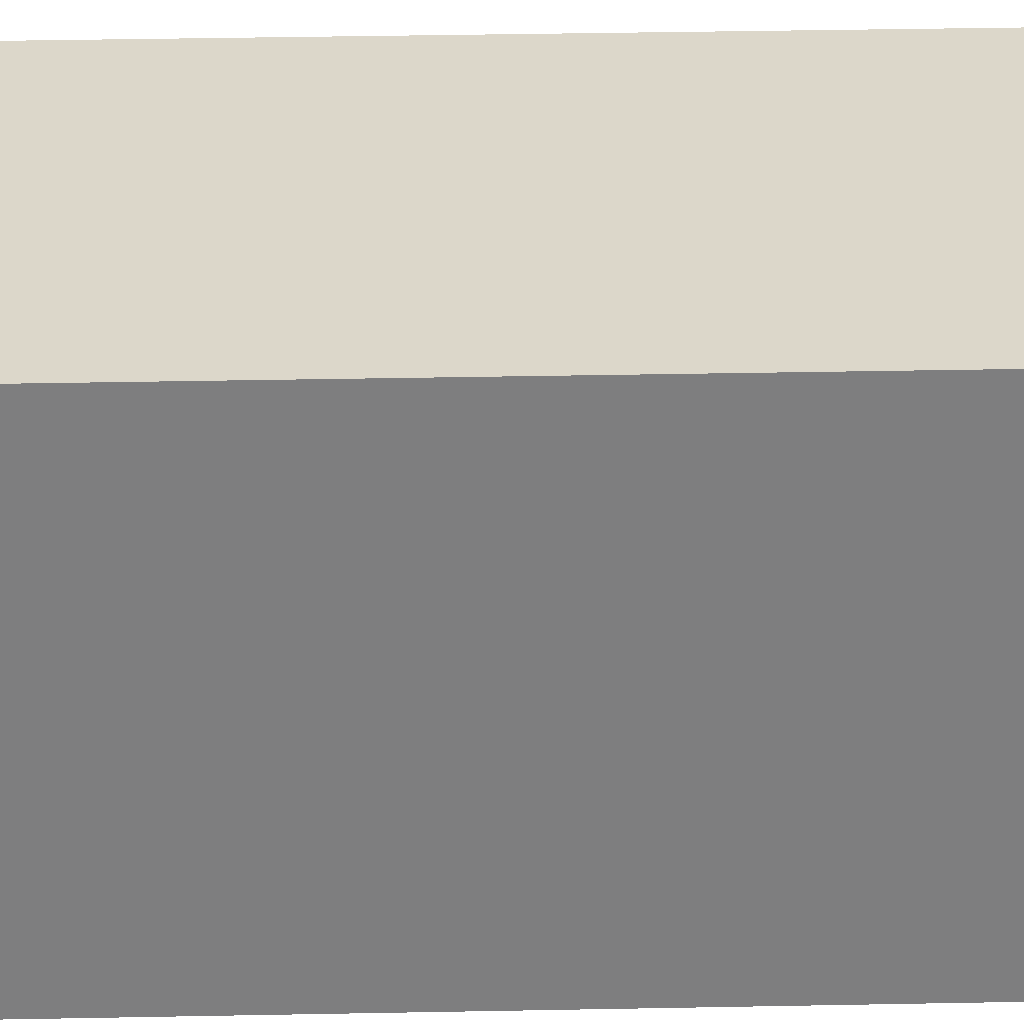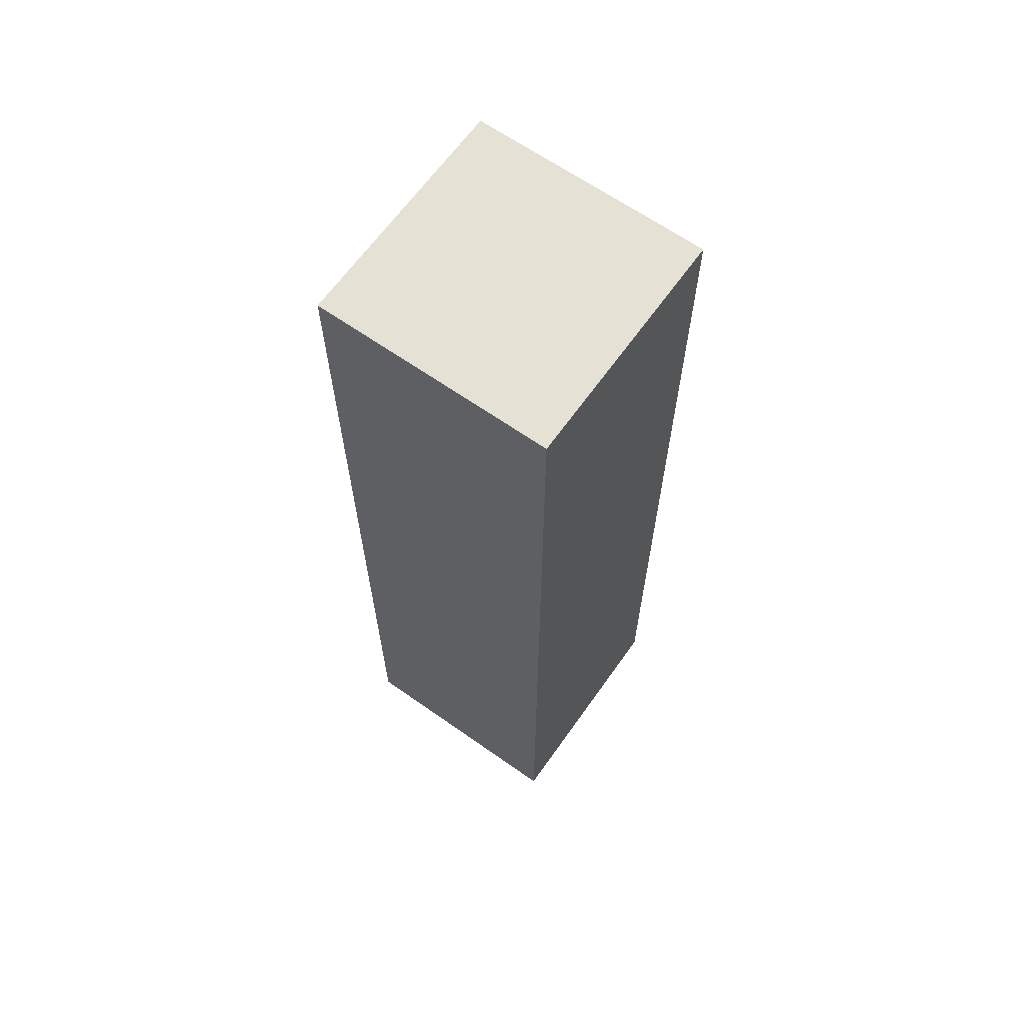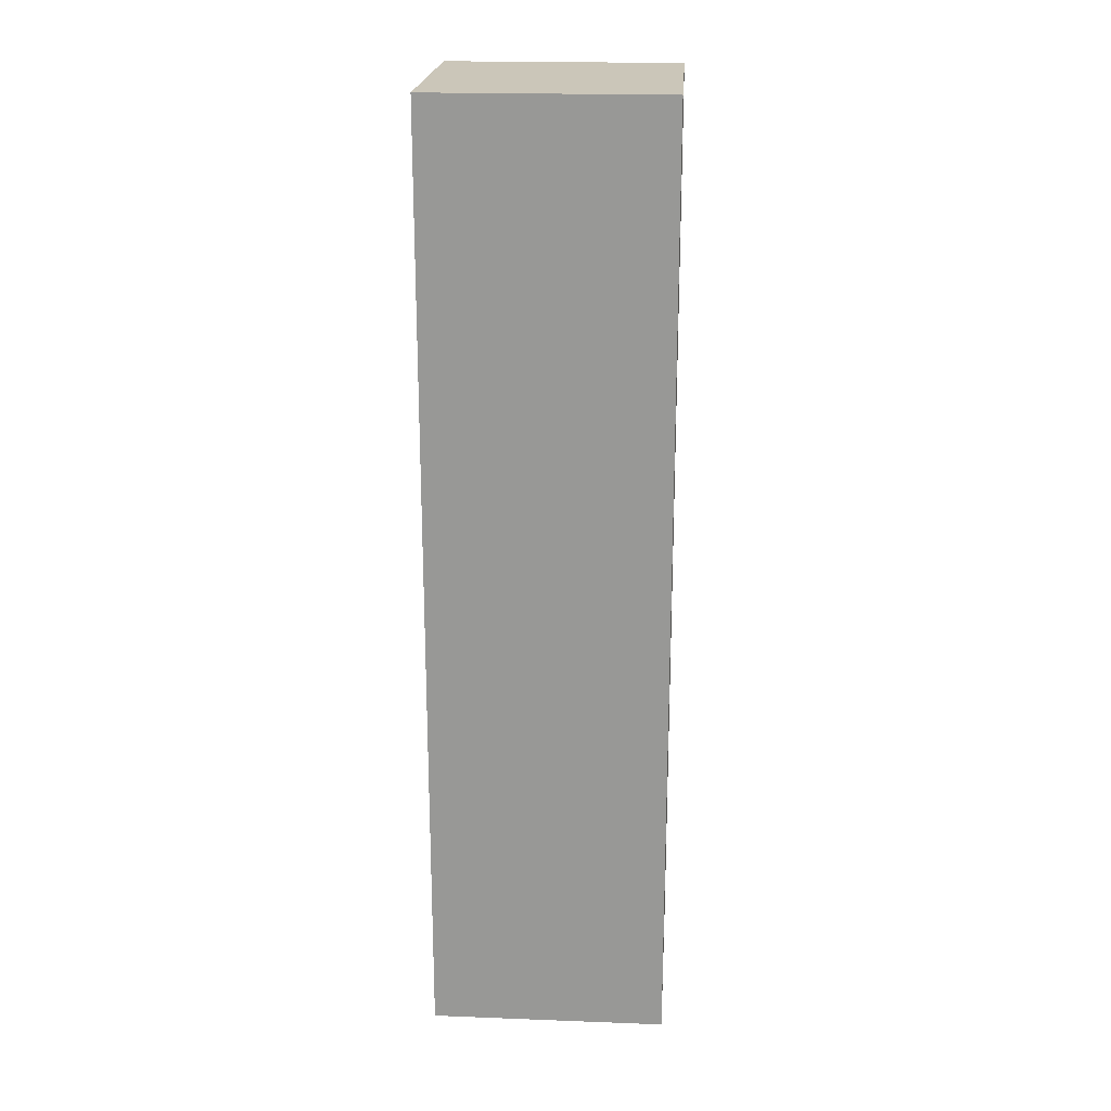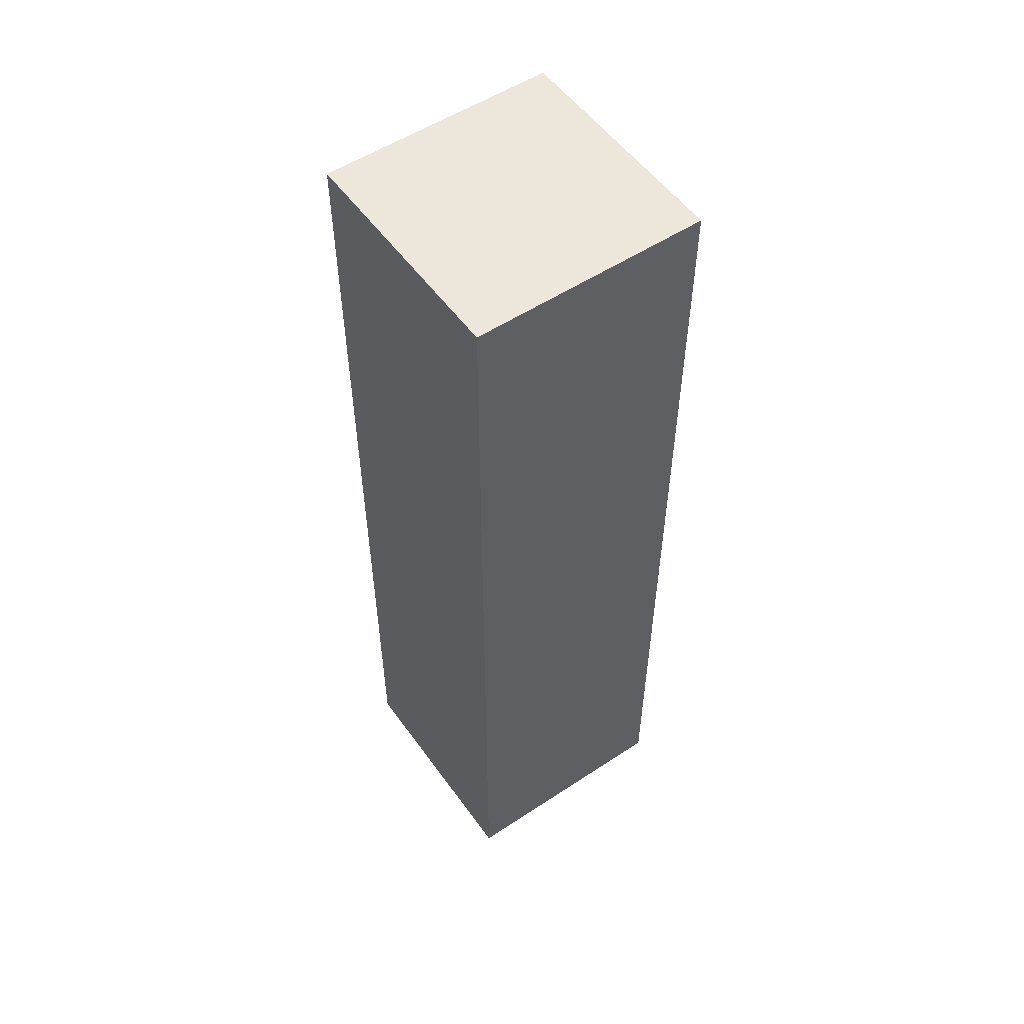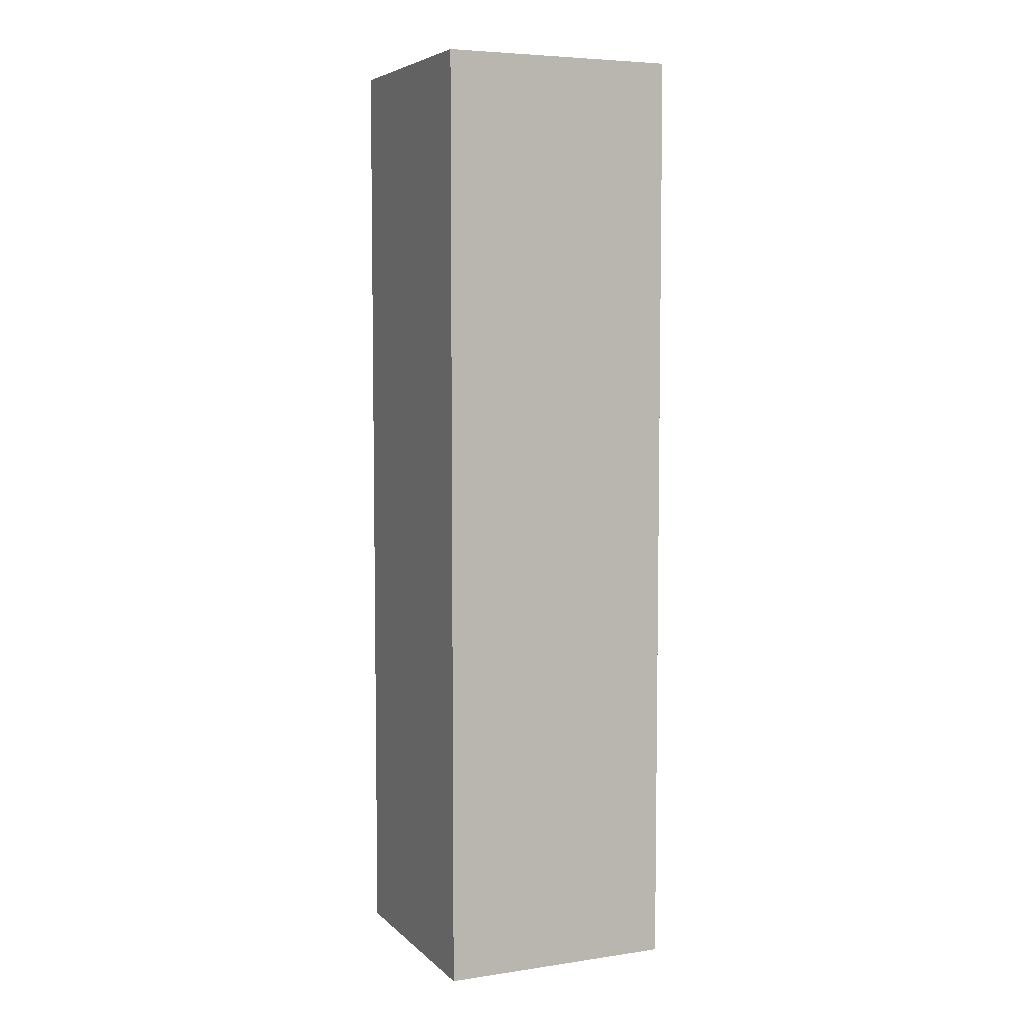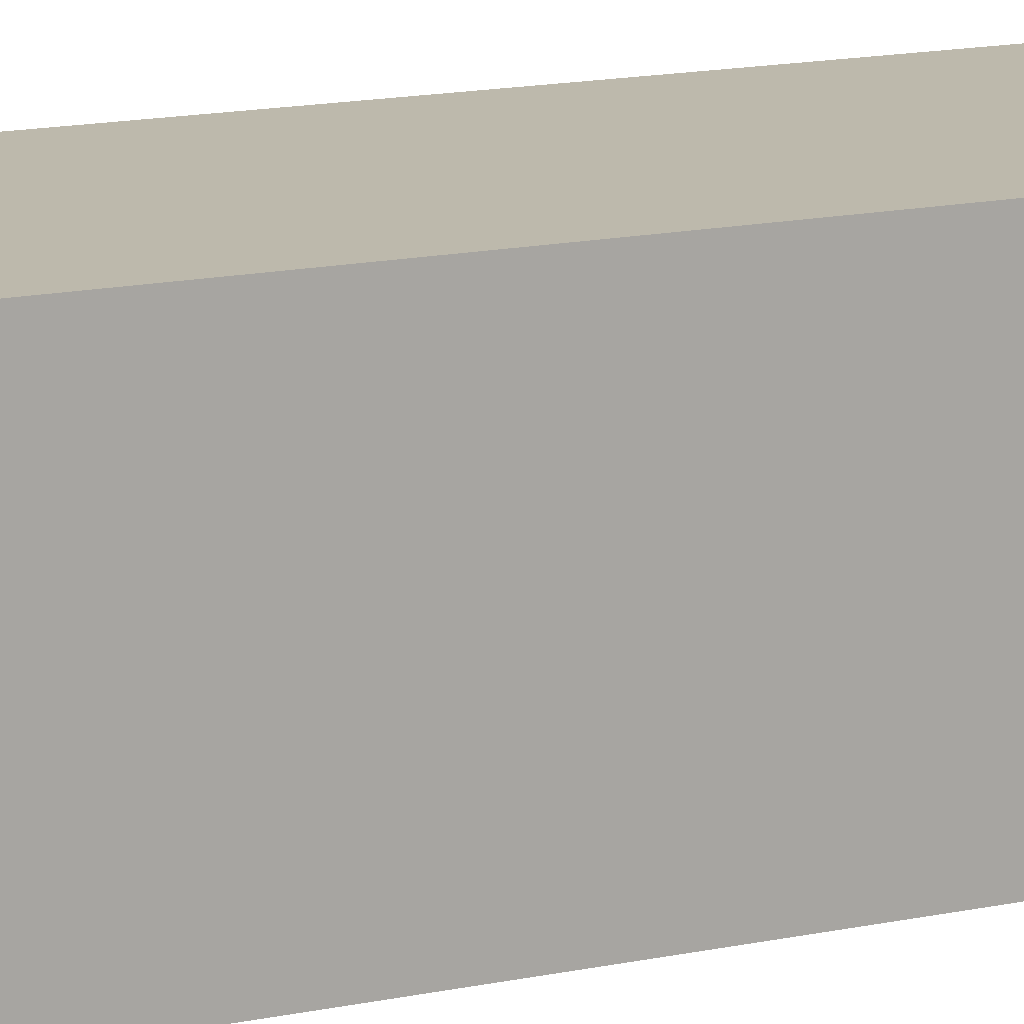
<metadata>
{"format":"obj","ext":"obj","renderer":"f3d","projection":"perspective","resolution":1024,"background":"white","views":[{"elev":30.7,"azim":88.3,"up":"+Z"},{"elev":64.9,"azim":-144.7,"up":"+Y"},{"elev":20.9,"azim":3.9,"up":"+Y"},{"elev":54.1,"azim":-35.0,"up":"+Y"},{"elev":5.8,"azim":-23.8,"up":"+Y"},{"elev":15.0,"azim":-114.6,"up":"+Z"}]}
</metadata>
<code>
o Fencepost
v -0.125 0.5 0.125
v -0.125 0.5 -0.125
v -0.125 -0.5 -0.125
v -0.125 -0.5 0.125
v 0.125 -0.5 0.125
v 0.125 -0.5 -0.125
v 0.125 0.5 -0.125
v 0.125 0.5 0.125
f 1 2 3 4
f 5 4 3 6
f 2 7 6 3
f 7 8 5 6
f 1 8 7 2
f 8 1 4 5

</code>
